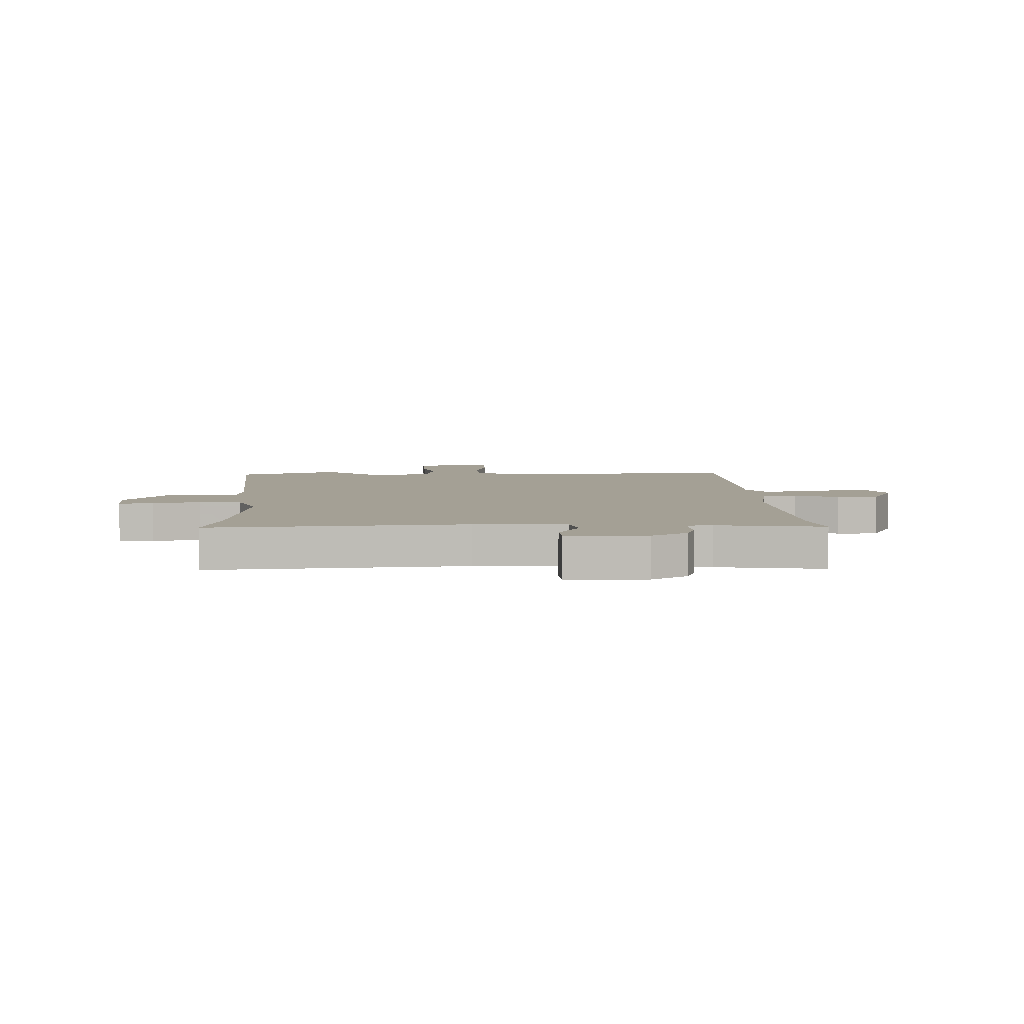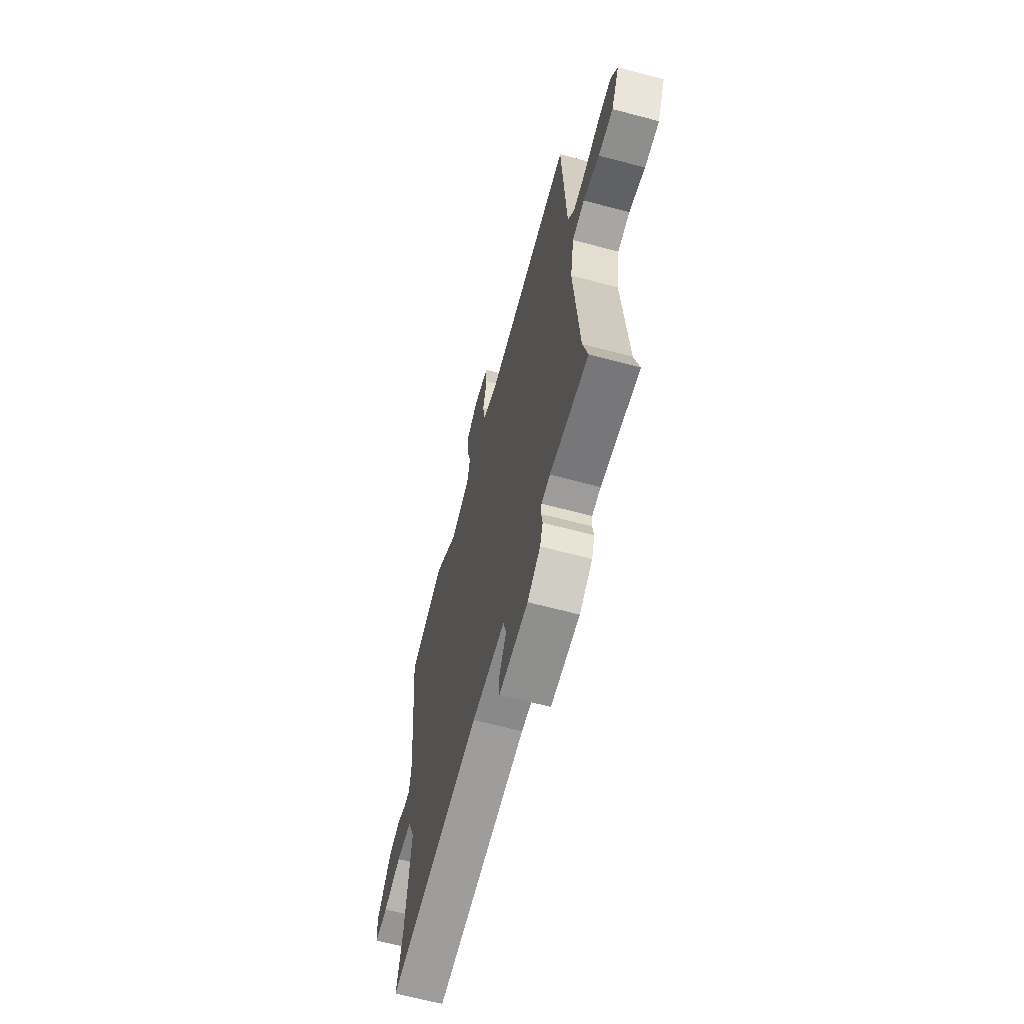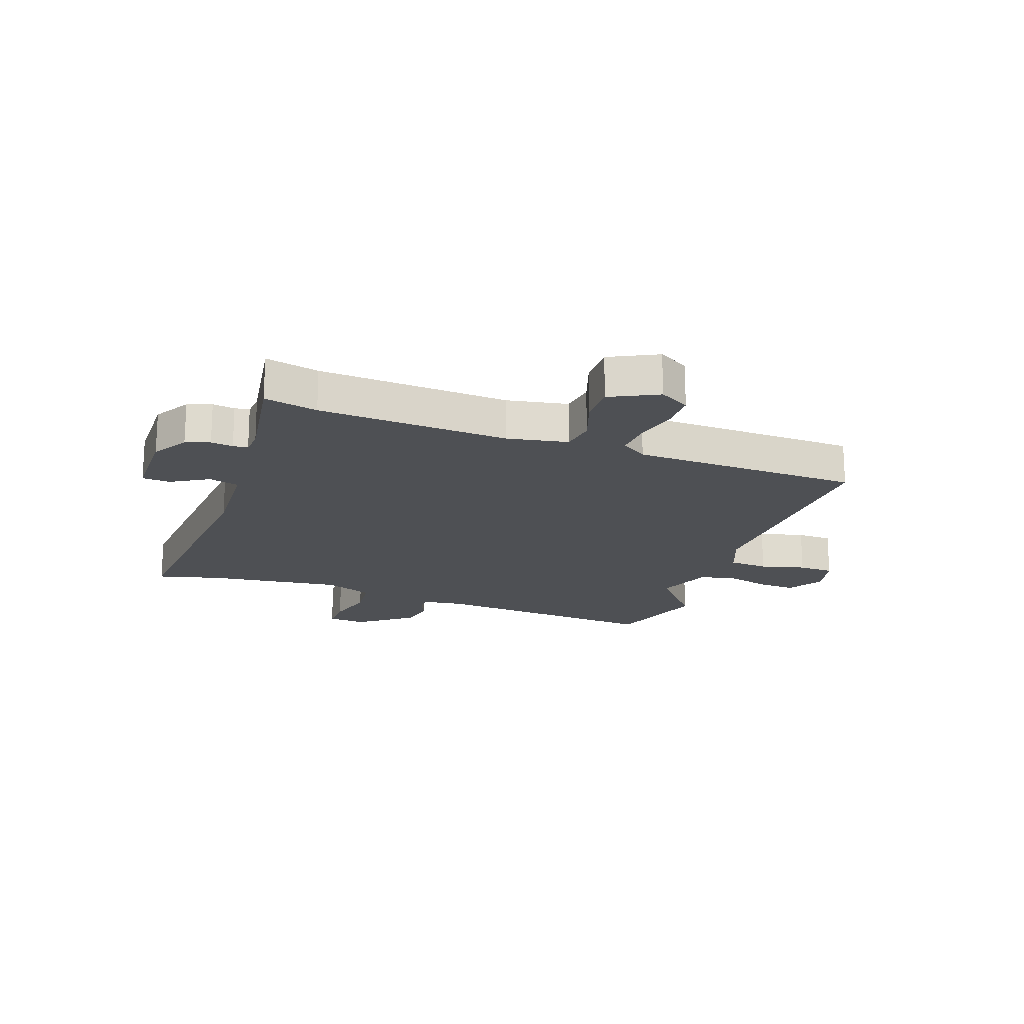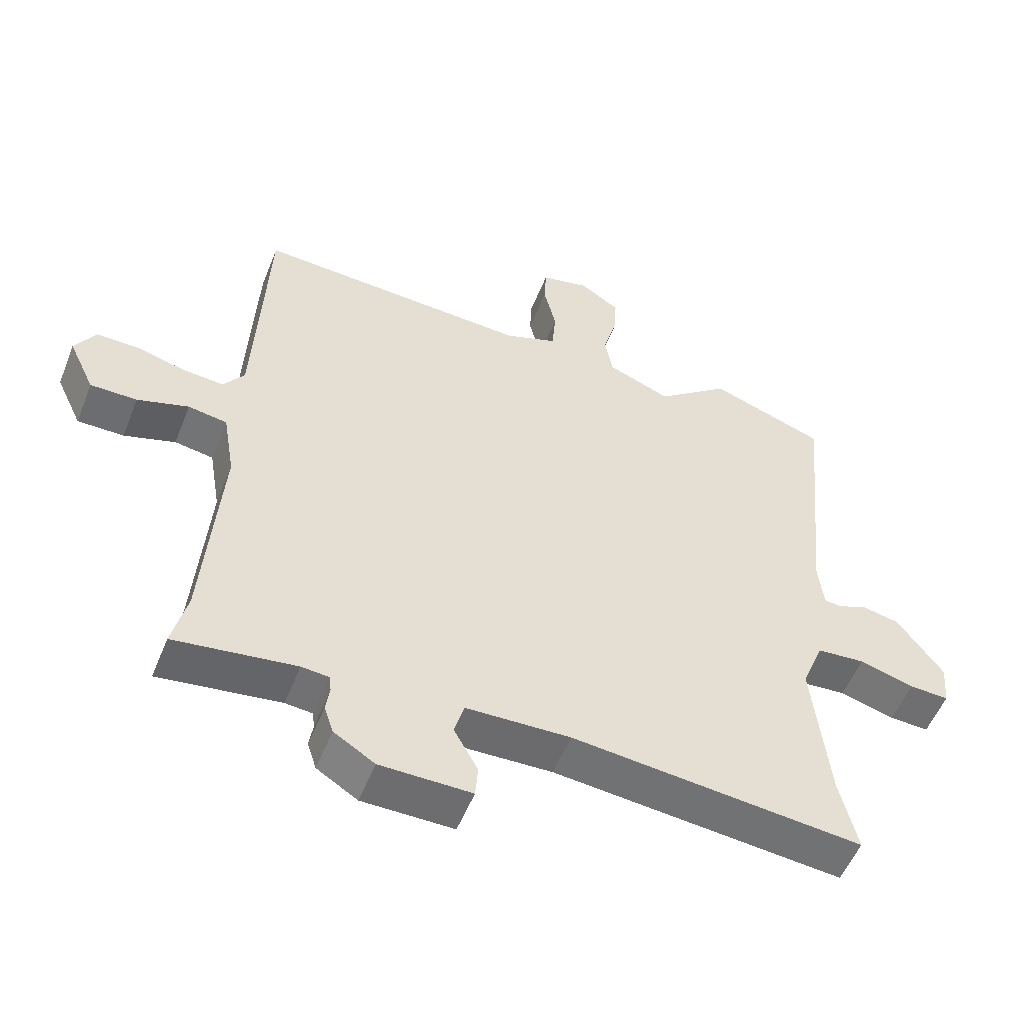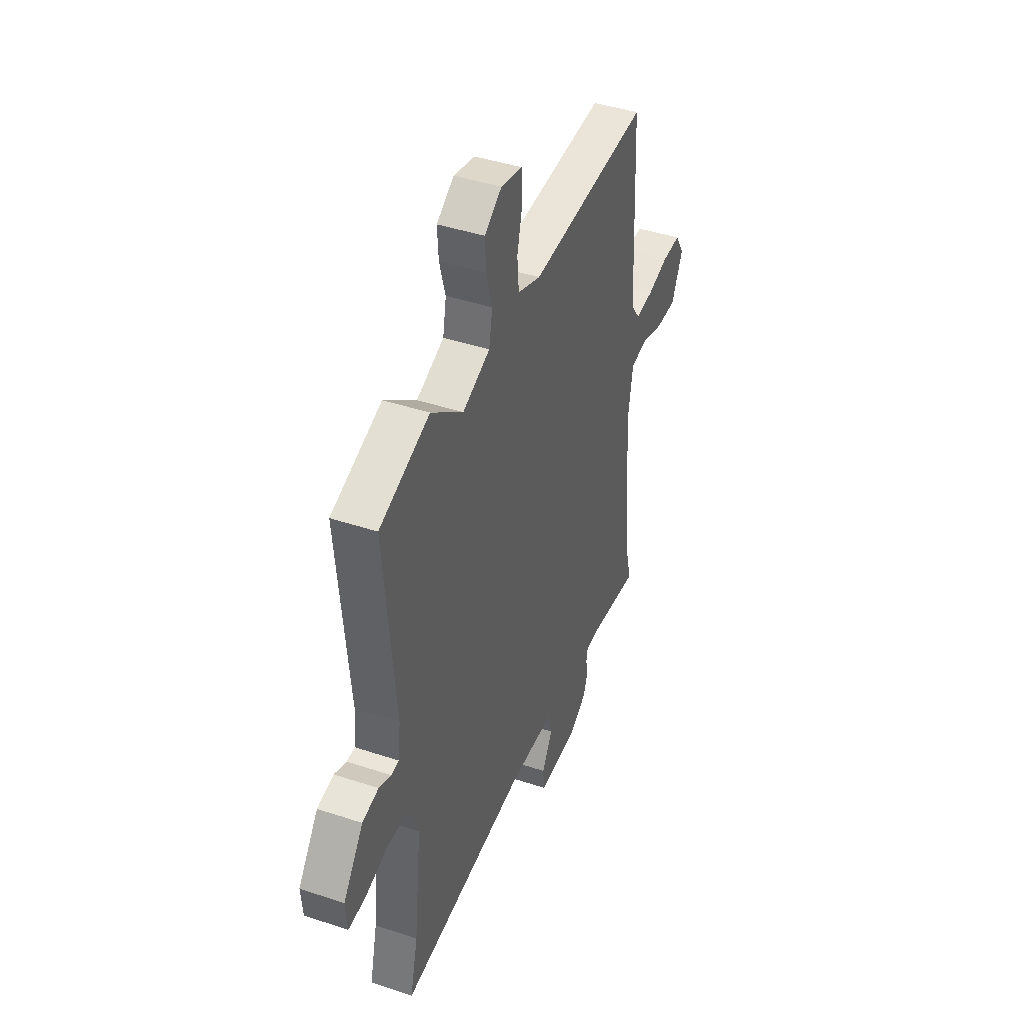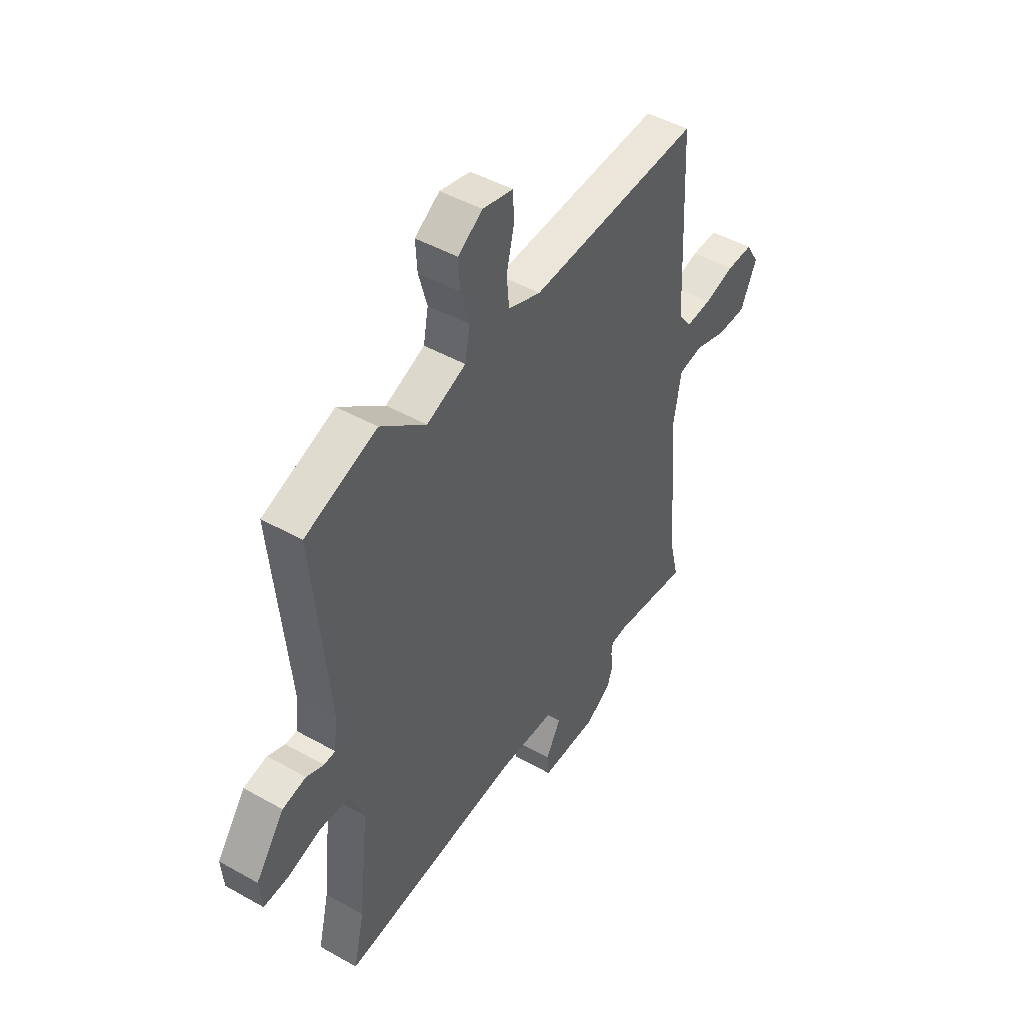
<metadata>
{"format":"obj","ext":"obj","renderer":"f3d","projection":"perspective","resolution":1024,"background":"white","views":[{"elev":5.8,"azim":179.0,"up":"+Y"},{"elev":-64.8,"azim":-105.0,"up":"+Z"},{"elev":-18.8,"azim":-108.4,"up":"+Y"},{"elev":-54.0,"azim":-21.6,"up":"+Z"},{"elev":42.8,"azim":111.6,"up":"+Z"},{"elev":46.3,"azim":122.8,"up":"+Z"}]}
</metadata>
<code>
v 0.378 0.07 0.543
v 0.555 0.07 0.48
v 0.516 0.07 0.074
v 0.524 0.07 0
v 0.552 0.07 -0.002
v 0.595 0.07 0.016
v 0.653 0.07 0.004
v 0.724 0.07 -0.092
v 0.718 0.07 -0.16
v 0.657 0.07 -0.157
v 0.573 0.07 -0.133
v 0.499 0.07 -0.139
v 0.465 0.07 -0.223
v 0.49 0.07 -0.456
v 0.517 0.07 -0.571
v 0.069 0.07 -0.527
v -0.092 0.07 -0.532
v -0.107 0.07 -0.585
v -0.07 0.07 -0.651
v -0.074 0.07 -0.701
v -0.215 0.07 -0.7
v -0.278 0.07 -0.661
v -0.292 0.07 -0.618
v -0.286 0.07 -0.579
v -0.289 0.07 -0.553
v -0.331 0.07 -0.549
v -0.518 0.07 -0.574
v -0.495 0.07 -0.48
v -0.469 0.07 -0.145
v -0.487 0.07 -0.038
v -0.547 0.07 -0.028
v -0.626 0.07 -0.053
v -0.698 0.07 -0.053
v -0.738 0.07 0.032
v -0.706 0.07 0.085
v -0.641 0.07 0.084
v -0.566 0.07 0.064
v -0.502 0.07 0.059
v -0.47 0.07 0.104
v -0.451 0.07 0.504
v -0.026 0.07 0.482
v 0.055 0.07 0.512
v 0.061 0.07 0.581
v 0.042 0.07 0.66
v 0.045 0.07 0.722
v 0.12 0.07 0.739
v 0.181 0.07 0.699
v 0.177 0.07 0.634
v 0.156 0.07 0.559
v 0.168 0.07 0.493
v 0.265 0.07 0.454
v 0.378 0 0.543
v 0.555 0 0.48
v 0.516 0 0.074
v 0.524 0 0
v 0.552 0 -0.002
v 0.595 0 0.016
v 0.653 0 0.004
v 0.724 0 -0.092
v 0.718 0 -0.16
v 0.657 0 -0.157
v 0.573 0 -0.133
v 0.499 0 -0.139
v 0.465 0 -0.223
v 0.49 0 -0.456
v 0.517 0 -0.571
v 0.069 0 -0.527
v -0.092 0 -0.532
v -0.107 0 -0.585
v -0.07 0 -0.651
v -0.074 0 -0.701
v -0.215 0 -0.7
v -0.278 0 -0.661
v -0.292 0 -0.618
v -0.286 0 -0.579
v -0.289 0 -0.553
v -0.331 0 -0.549
v -0.518 0 -0.574
v -0.495 0 -0.48
v -0.469 0 -0.145
v -0.487 0 -0.038
v -0.547 0 -0.028
v -0.626 0 -0.053
v -0.698 0 -0.053
v -0.738 0 0.032
v -0.706 0 0.085
v -0.641 0 0.084
v -0.566 0 0.064
v -0.502 0 0.059
v -0.47 0 0.104
v -0.451 0 0.504
v -0.026 0 0.482
v 0.055 0 0.512
v 0.061 0 0.581
v 0.042 0 0.66
v 0.045 0 0.722
v 0.12 0 0.739
v 0.181 0 0.699
v 0.177 0 0.634
v 0.156 0 0.559
v 0.168 0 0.493
v 0.265 0 0.454
f 47 48 49
f 46 47 49
f 45 46 49
f 44 45 49
f 43 44 49
f 42 43 49 50
f 41 42 50 51
f 39 40 41 51
f 35 36 37
f 34 35 37
f 33 34 37
f 32 33 37
f 31 32 37
f 30 31 37 38
f 38 39 51
f 30 38 51
f 29 30 51
f 26 27 28
f 1 2 3
f 51 1 3
f 29 51 3
f 28 29 3
f 26 28 3
f 25 26 3
f 22 23 24
f 21 22 24
f 20 21 24
f 19 20 24
f 18 19 24
f 14 15 16
f 13 14 16 17
f 12 13 17
f 9 10 11
f 8 9 11
f 7 8 11
f 6 7 11
f 5 6 11
f 4 5 11 12
f 3 4 12 17
f 17 18 24 25
f 3 17 25
f 100 99 98
f 100 98 97
f 100 97 96
f 100 96 95
f 100 95 94
f 101 100 94 93
f 102 101 93 92
f 102 92 91 90
f 88 87 86
f 88 86 85
f 88 85 84
f 88 84 83
f 88 83 82
f 89 88 82 81
f 102 90 89
f 102 89 81
f 102 81 80
f 79 78 77
f 54 53 52
f 54 52 102
f 54 102 80
f 54 80 79
f 54 79 77
f 54 77 76
f 75 74 73
f 75 73 72
f 75 72 71
f 75 71 70
f 75 70 69
f 67 66 65
f 68 67 65 64
f 68 64 63
f 62 61 60
f 62 60 59
f 62 59 58
f 62 58 57
f 62 57 56
f 63 62 56 55
f 68 63 55 54
f 76 75 69 68
f 76 68 54
f 1 52 53 2
f 2 53 54 3
f 3 54 55 4
f 4 55 56 5
f 5 56 57 6
f 6 57 58 7
f 7 58 59 8
f 8 59 60 9
f 9 60 61 10
f 10 61 62 11
f 11 62 63 12
f 12 63 64 13
f 13 64 65 14
f 14 65 66 15
f 15 66 67 16
f 16 67 68 17
f 17 68 69 18
f 18 69 70 19
f 19 70 71 20
f 20 71 72 21
f 21 72 73 22
f 22 73 74 23
f 23 74 75 24
f 24 75 76 25
f 25 76 77 26
f 26 77 78 27
f 27 78 79 28
f 28 79 80 29
f 29 80 81 30
f 30 81 82 31
f 31 82 83 32
f 32 83 84 33
f 33 84 85 34
f 34 85 86 35
f 35 86 87 36
f 36 87 88 37
f 37 88 89 38
f 38 89 90 39
f 39 90 91 40
f 40 91 92 41
f 41 92 93 42
f 42 93 94 43
f 43 94 95 44
f 44 95 96 45
f 45 96 97 46
f 46 97 98 47
f 47 98 99 48
f 48 99 100 49
f 49 100 101 50
f 50 101 102 51
f 51 102 52 1

</code>
